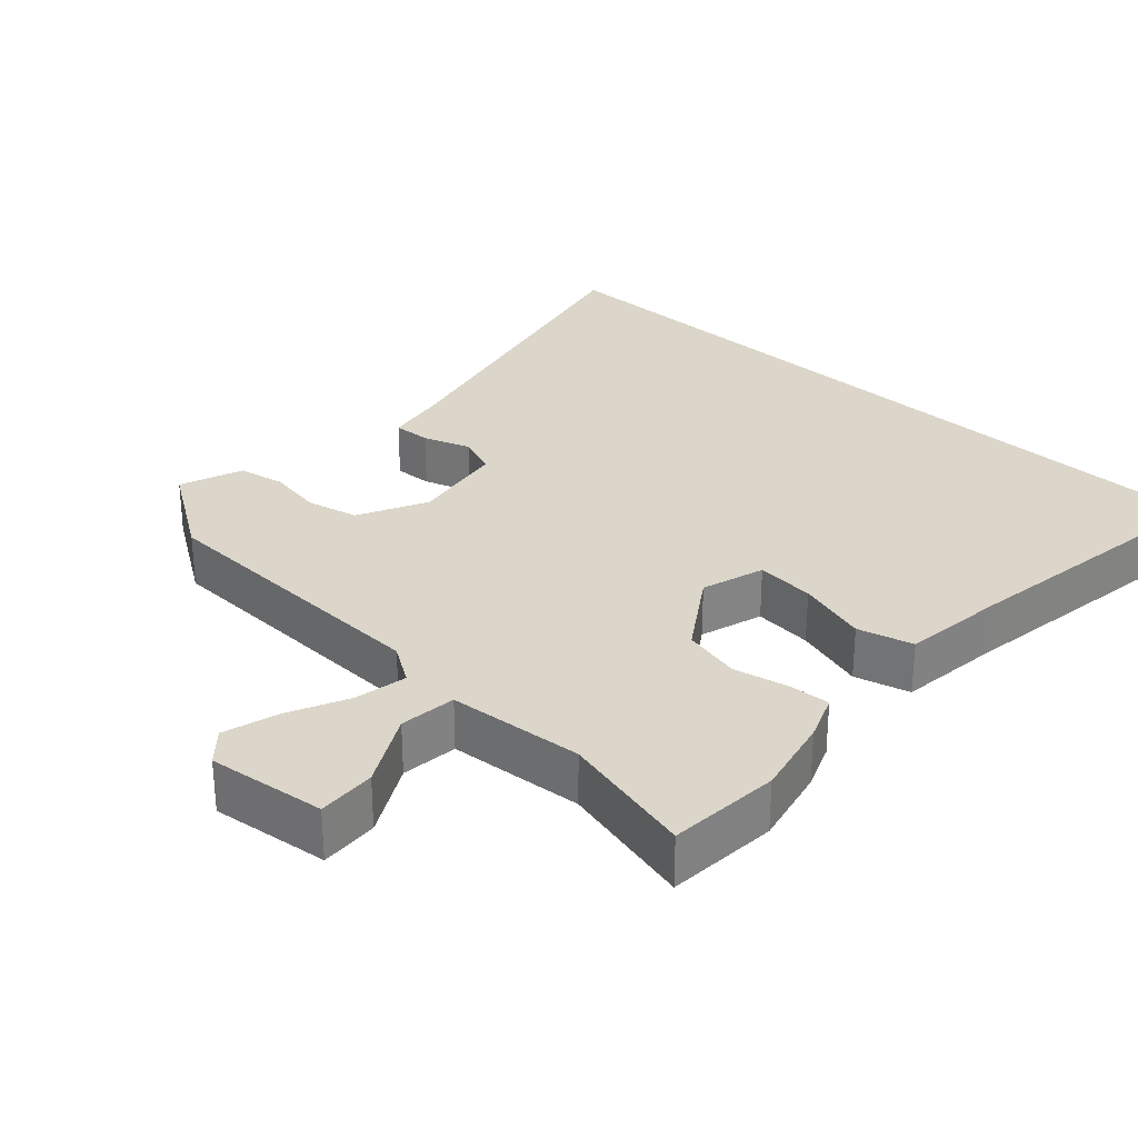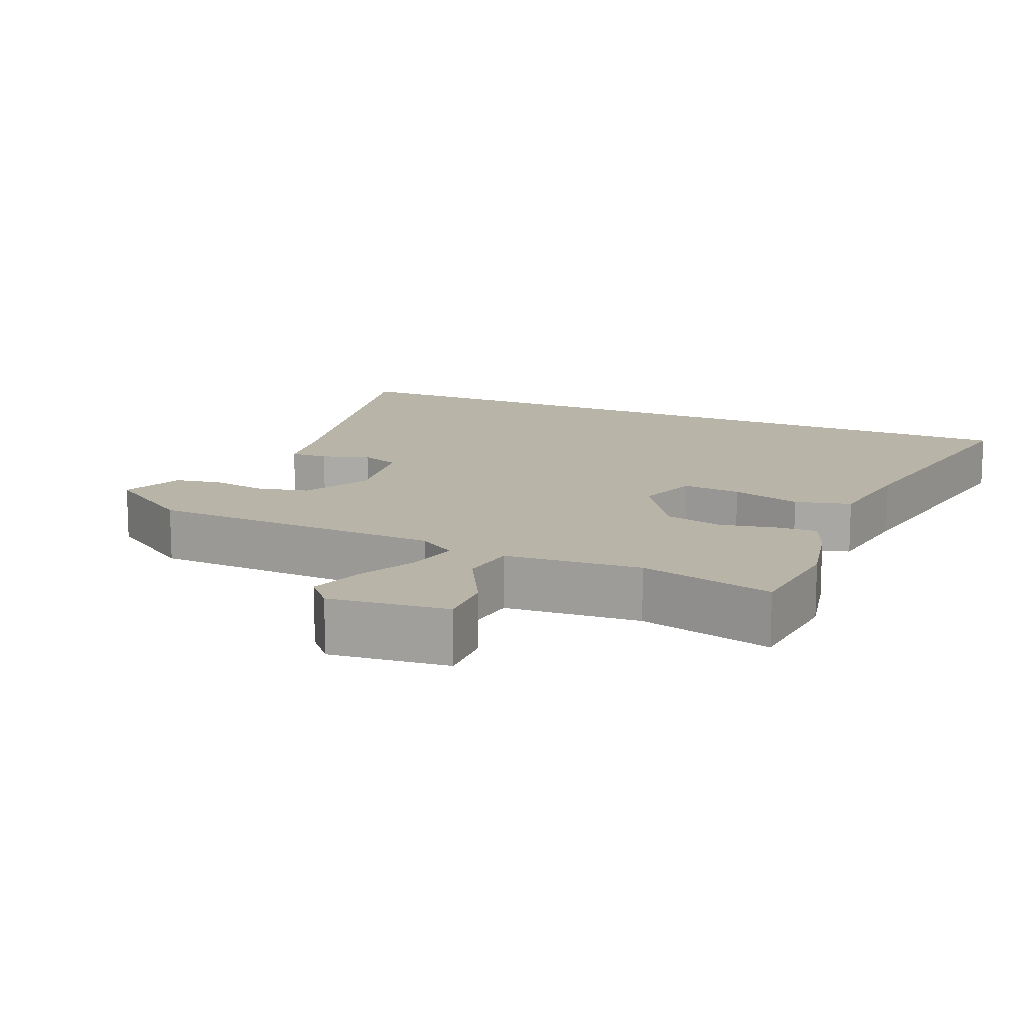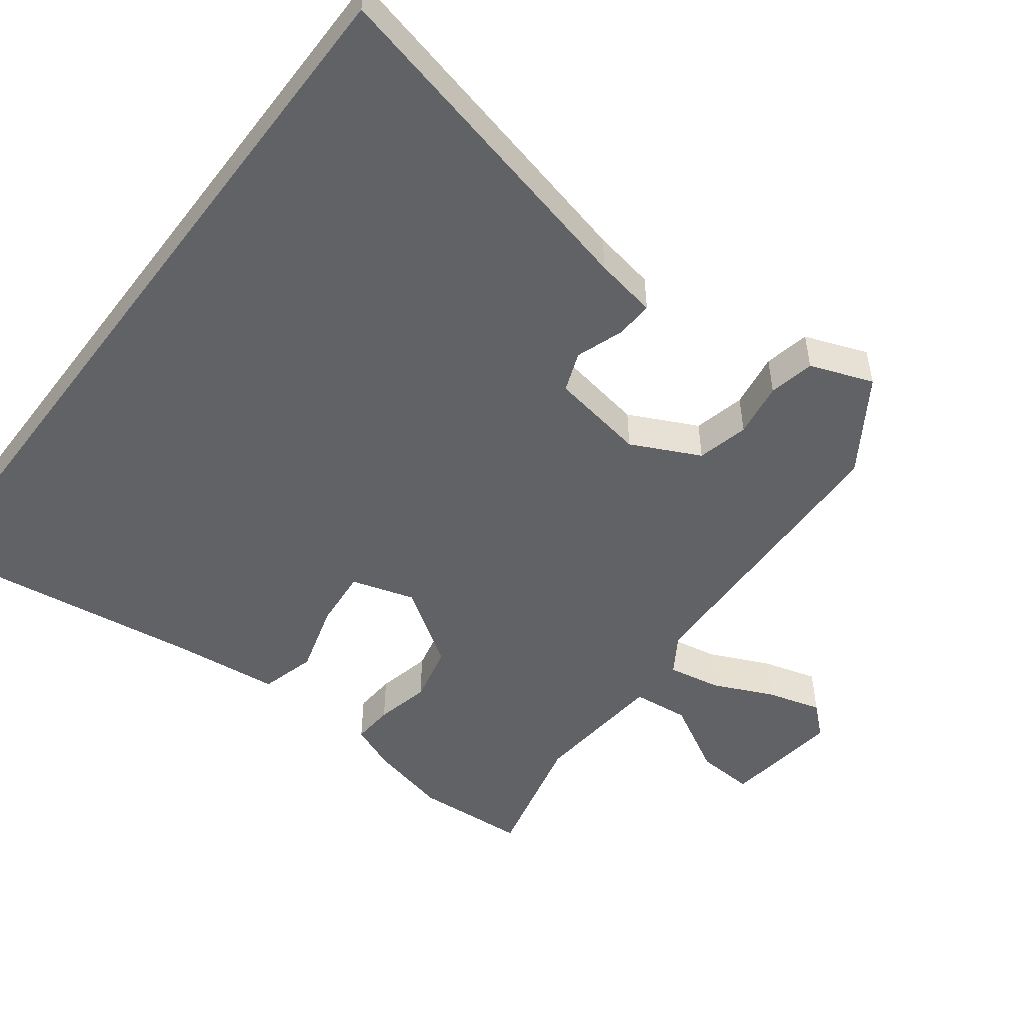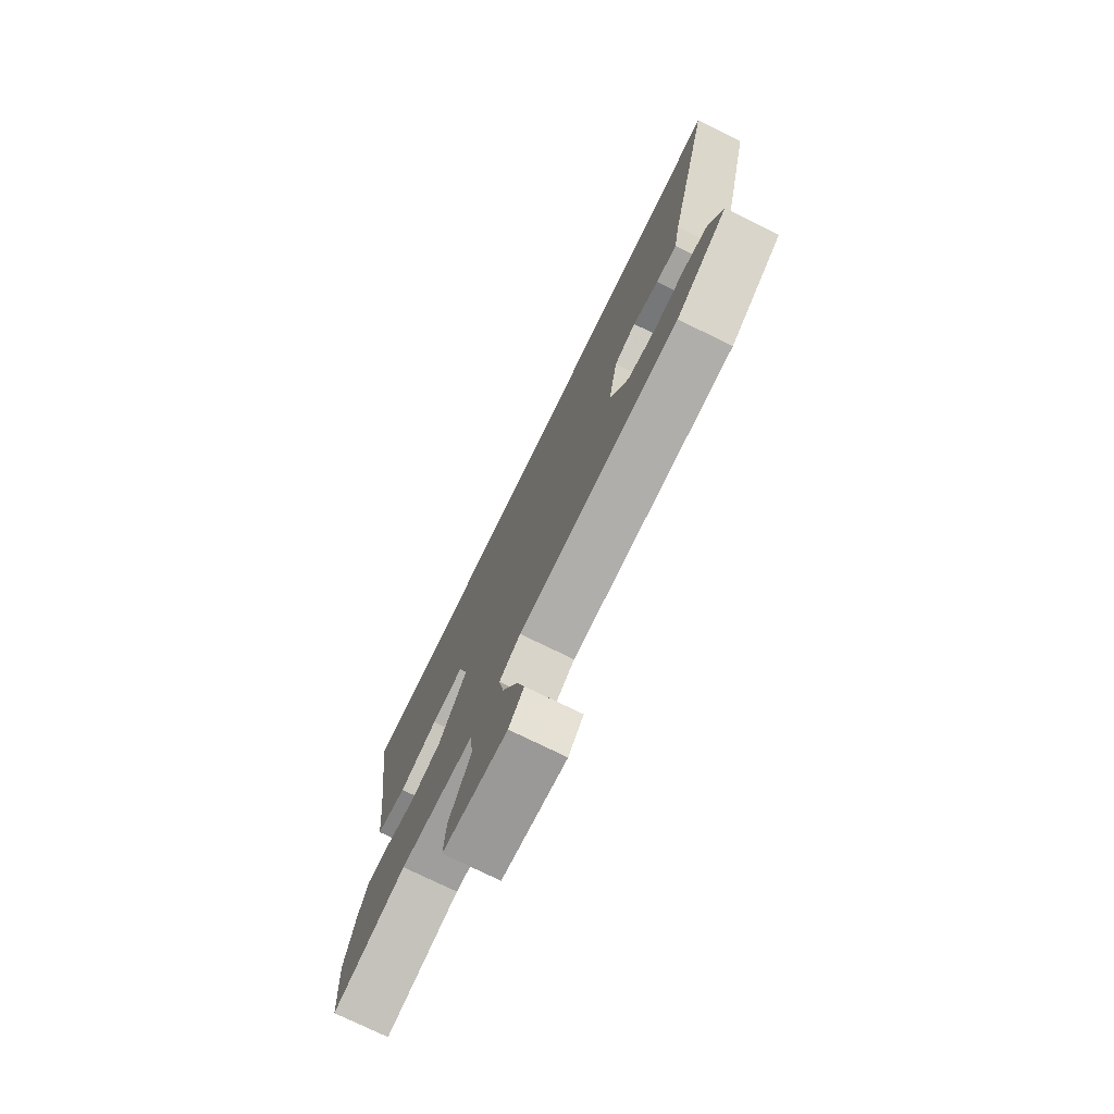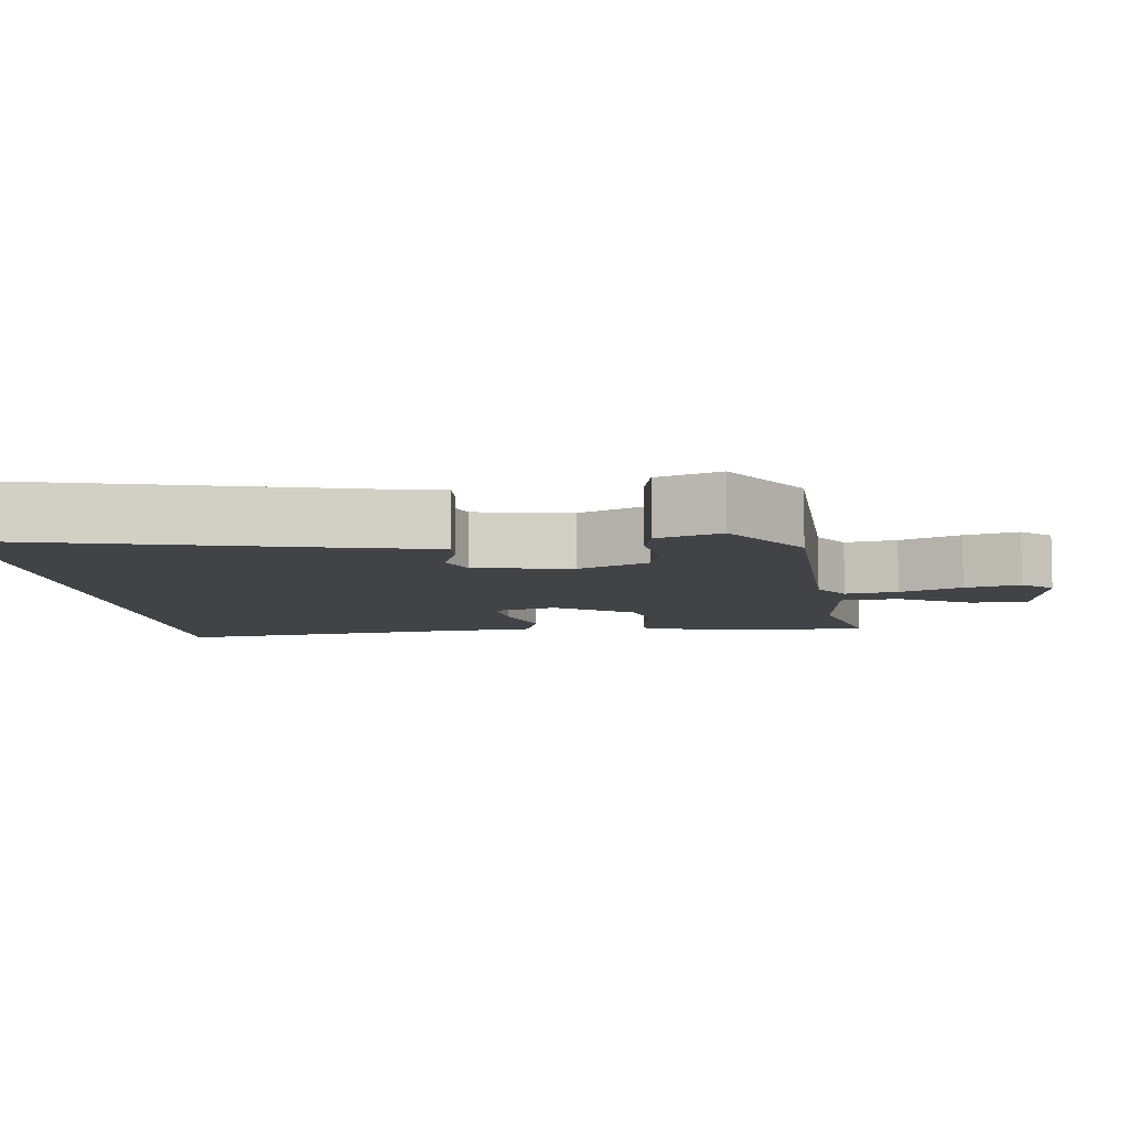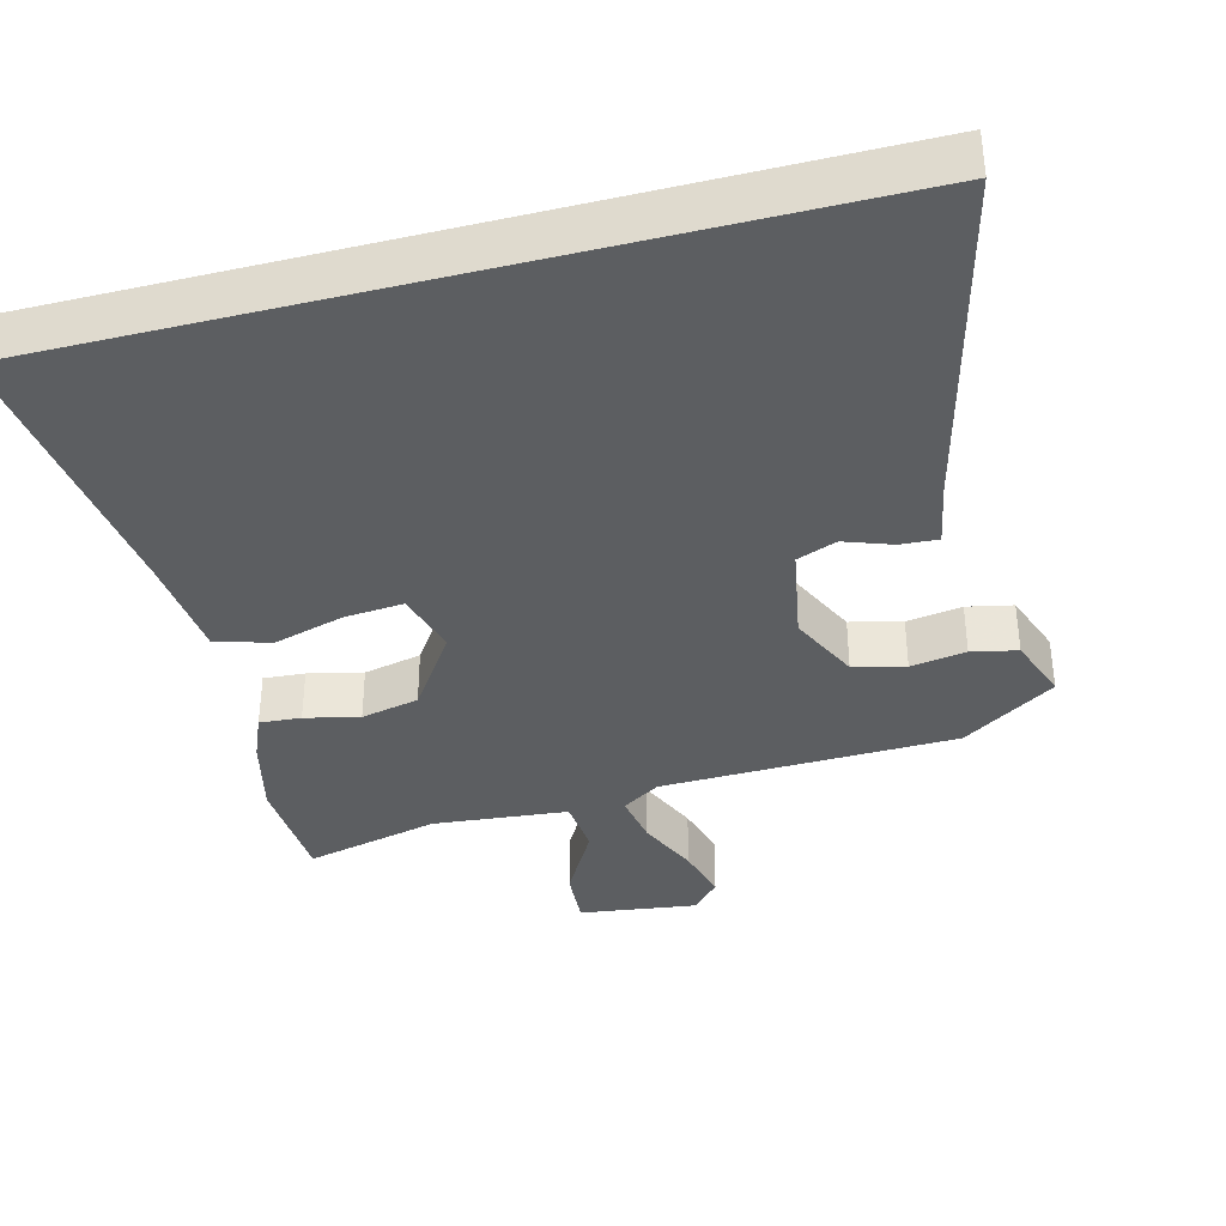
<metadata>
{"format":"obj","ext":"obj","renderer":"f3d","projection":"perspective","resolution":1024,"background":"white","views":[{"elev":29.8,"azim":-136.9,"up":"+Y"},{"elev":13.2,"azim":-155.5,"up":"+Y"},{"elev":-50.5,"azim":53.0,"up":"+Y"},{"elev":-76.0,"azim":63.9,"up":"+Z"},{"elev":-7.5,"azim":96.5,"up":"+Y"},{"elev":-37.3,"azim":14.4,"up":"+Y"}]}
</metadata>
<code>
v -0.52 0.07 0.5
v 0.576 0.07 0.5
v 0.461 0.07 0.029
v 0.445 0.07 -0.057
v 0.393 0.07 -0.054
v 0.328 0.07 -0.031
v 0.273 0.07 -0.052
v 0.25 0.07 -0.184
v 0.296 0.07 -0.279
v 0.367 0.07 -0.296
v 0.443 0.07 -0.284
v 0.506 0.07 -0.297
v 0.538 0.07 -0.384
v 0.409 0.07 -0.468
v 0.002 0.07 -0.48
v -0.051 0.07 -0.514
v -0.038 0.07 -0.586
v 0 0.07 -0.67
v 0.021 0.07 -0.745
v -0.017 0.07 -0.787
v -0.179 0.07 -0.766
v -0.174 0.07 -0.686
v -0.119 0.07 -0.587
v -0.127 0.07 -0.509
v -0.313 0.07 -0.492
v -0.498 0.07 -0.536
v -0.508 0.07 -0.382
v -0.482 0.07 -0.273
v -0.456 0.07 -0.21
v -0.399 0.07 -0.214
v -0.324 0.07 -0.231
v -0.244 0.07 -0.213
v -0.172 0.07 -0.106
v -0.198 0.07 -0.019
v -0.279 0.07 -0.026
v -0.376 0.07 -0.054
v -0.452 0.07 -0.033
v -0.467 0.07 0.11
v -0.52 0 0.5
v 0.576 0 0.5
v 0.461 0 0.029
v 0.445 0 -0.057
v 0.393 0 -0.054
v 0.328 0 -0.031
v 0.273 0 -0.052
v 0.25 0 -0.184
v 0.296 0 -0.279
v 0.367 0 -0.296
v 0.443 0 -0.284
v 0.506 0 -0.297
v 0.538 0 -0.384
v 0.409 0 -0.468
v 0.002 0 -0.48
v -0.051 0 -0.514
v -0.038 0 -0.586
v 0 0 -0.67
v 0.021 0 -0.745
v -0.017 0 -0.787
v -0.179 0 -0.766
v -0.174 0 -0.686
v -0.119 0 -0.587
v -0.127 0 -0.509
v -0.313 0 -0.492
v -0.498 0 -0.536
v -0.508 0 -0.382
v -0.482 0 -0.273
v -0.456 0 -0.21
v -0.399 0 -0.214
v -0.324 0 -0.231
v -0.244 0 -0.213
v -0.172 0 -0.106
v -0.198 0 -0.019
v -0.279 0 -0.026
v -0.376 0 -0.054
v -0.452 0 -0.033
v -0.467 0 0.11
f 35 36 37 38
f 38 1 2
f 35 38 2
f 34 35 2
f 33 34 2 3
f 32 33 3
f 29 30 31
f 28 29 31
f 27 28 31
f 26 27 31
f 25 26 31
f 24 25 31 32
f 21 22 23
f 20 21 23
f 19 20 23
f 18 19 23
f 17 18 23
f 16 17 23 24
f 15 16 24 32
f 13 14 15
f 12 13 15
f 11 12 15
f 10 11 15
f 9 10 15 32
f 3 4 5 6
f 3 6 7
f 32 3 7
f 8 9 32
f 7 8 32
f 76 75 74 73
f 40 39 76
f 40 76 73
f 40 73 72
f 41 40 72 71
f 41 71 70
f 69 68 67
f 69 67 66
f 69 66 65
f 69 65 64
f 69 64 63
f 70 69 63 62
f 61 60 59
f 61 59 58
f 61 58 57
f 61 57 56
f 61 56 55
f 62 61 55 54
f 70 62 54 53
f 53 52 51
f 53 51 50
f 53 50 49
f 53 49 48
f 70 53 48 47
f 44 43 42 41
f 45 44 41
f 45 41 70
f 70 47 46
f 70 46 45
f 1 39 40 2
f 2 40 41 3
f 3 41 42 4
f 4 42 43 5
f 5 43 44 6
f 6 44 45 7
f 7 45 46 8
f 8 46 47 9
f 9 47 48 10
f 10 48 49 11
f 11 49 50 12
f 12 50 51 13
f 13 51 52 14
f 14 52 53 15
f 15 53 54 16
f 16 54 55 17
f 17 55 56 18
f 18 56 57 19
f 19 57 58 20
f 20 58 59 21
f 21 59 60 22
f 22 60 61 23
f 23 61 62 24
f 24 62 63 25
f 25 63 64 26
f 26 64 65 27
f 27 65 66 28
f 28 66 67 29
f 29 67 68 30
f 30 68 69 31
f 31 69 70 32
f 32 70 71 33
f 33 71 72 34
f 34 72 73 35
f 35 73 74 36
f 36 74 75 37
f 37 75 76 38
f 38 76 39 1

</code>
